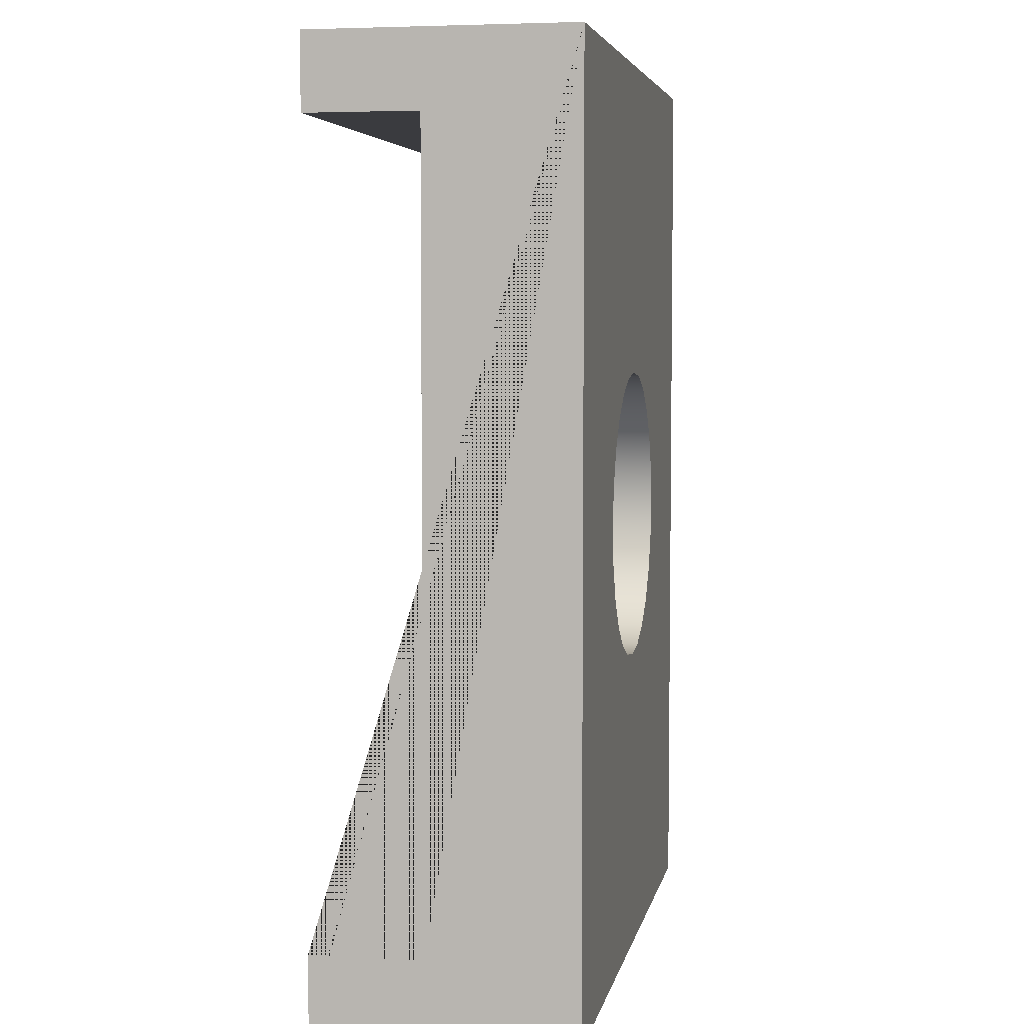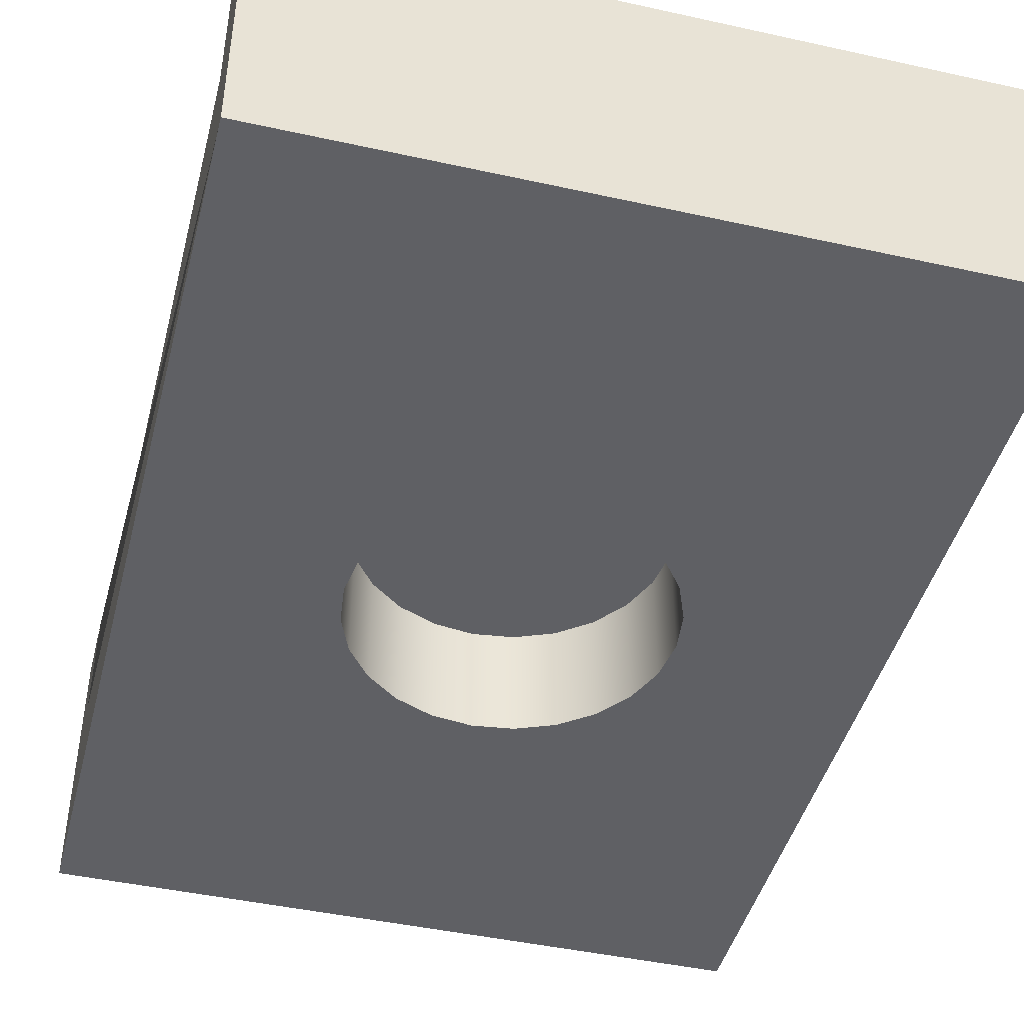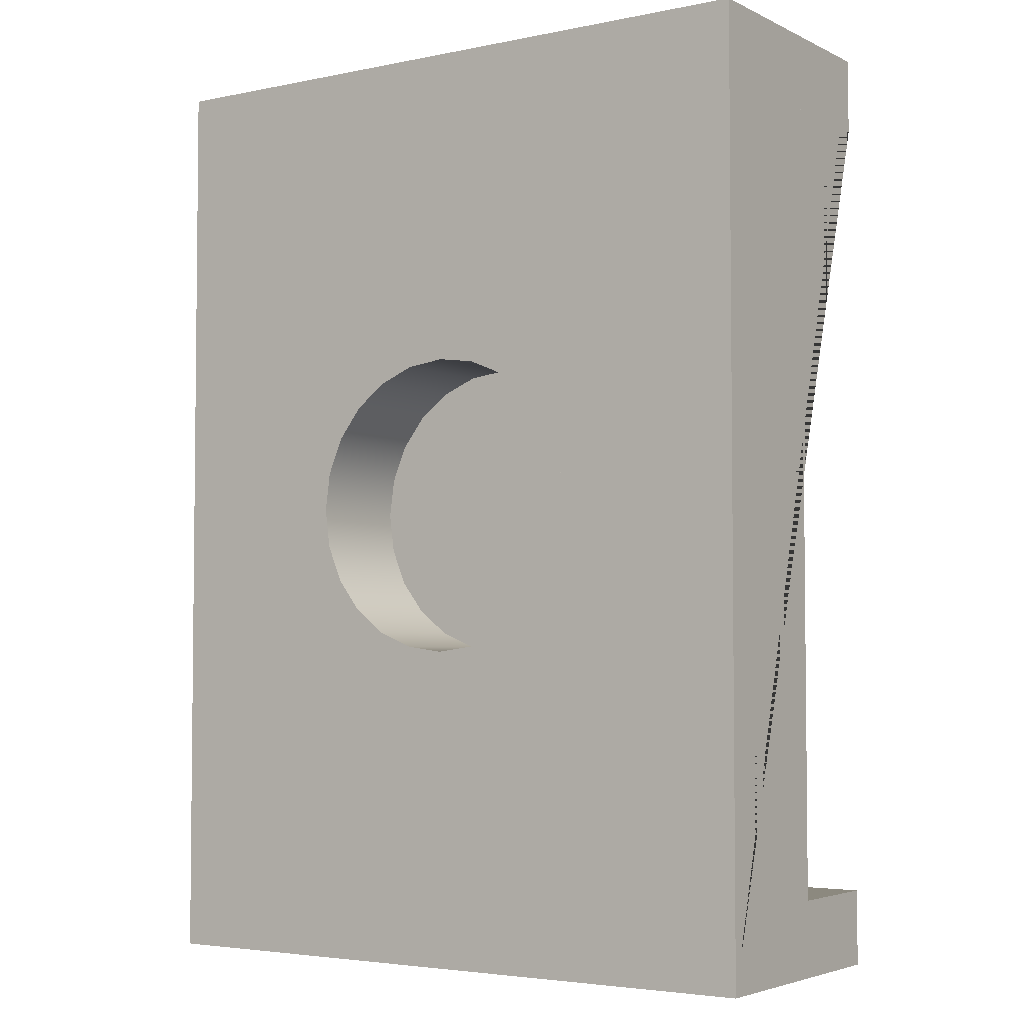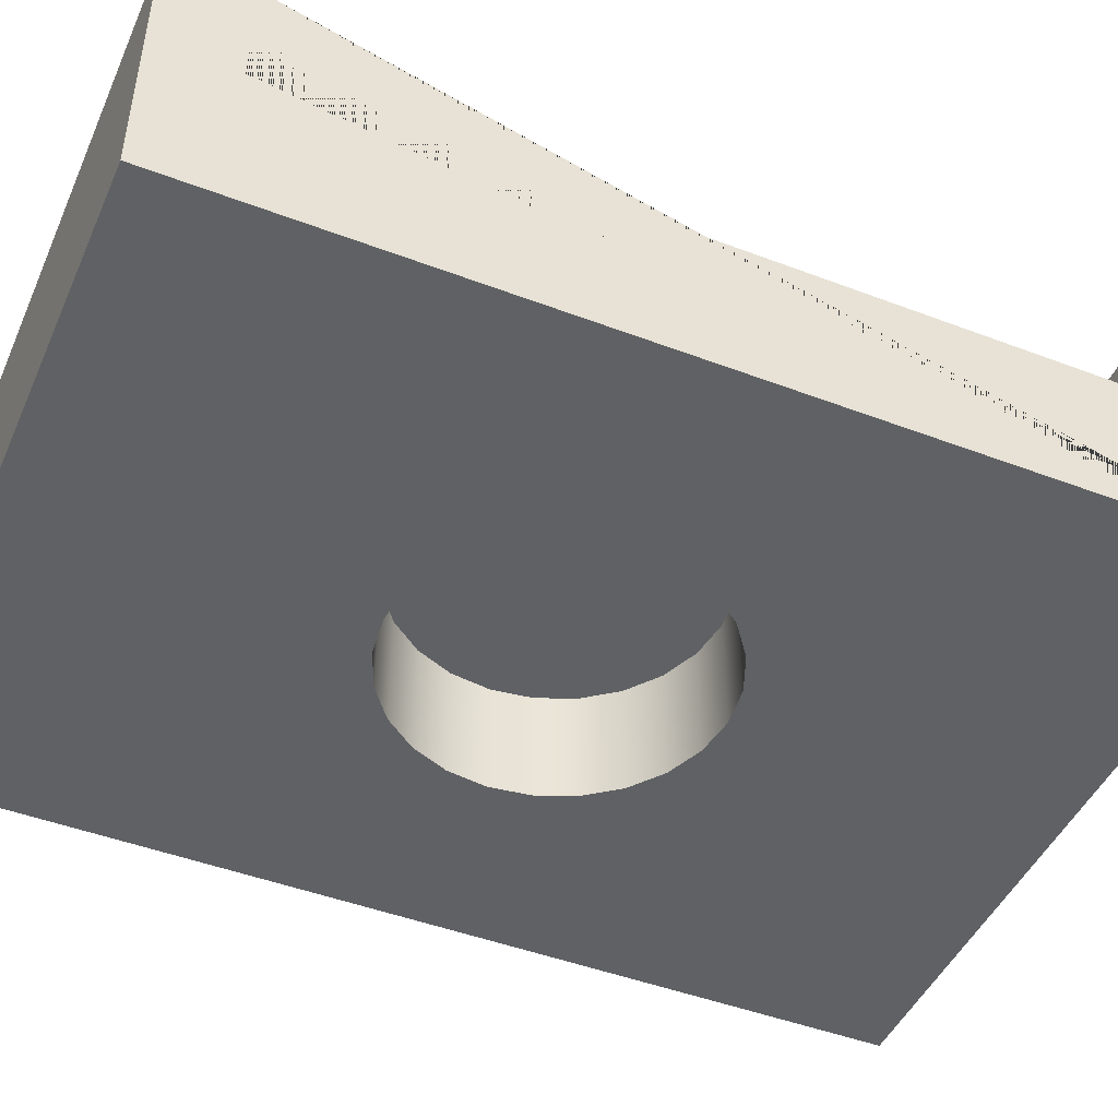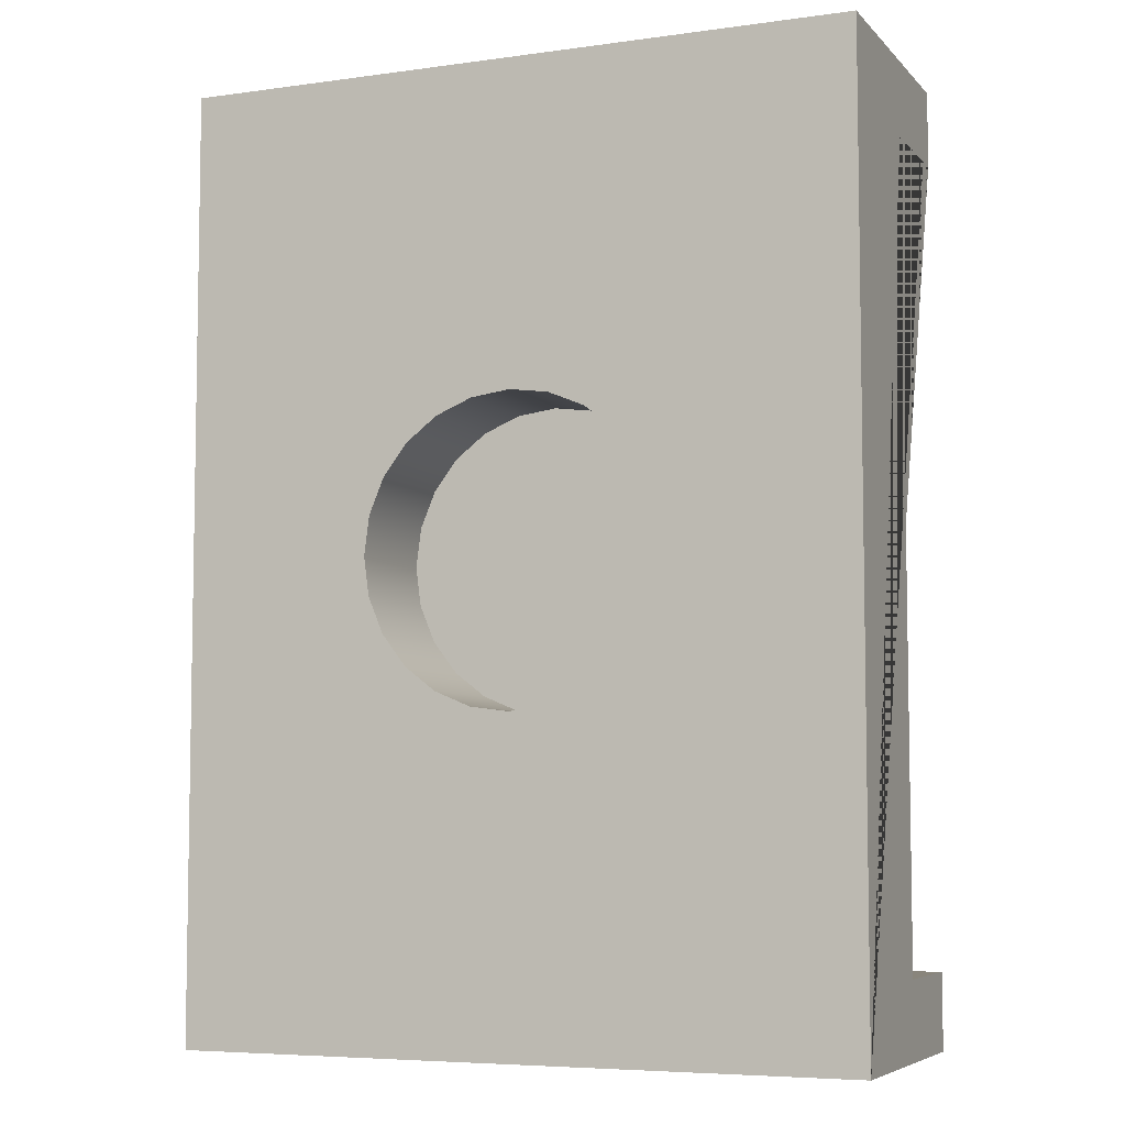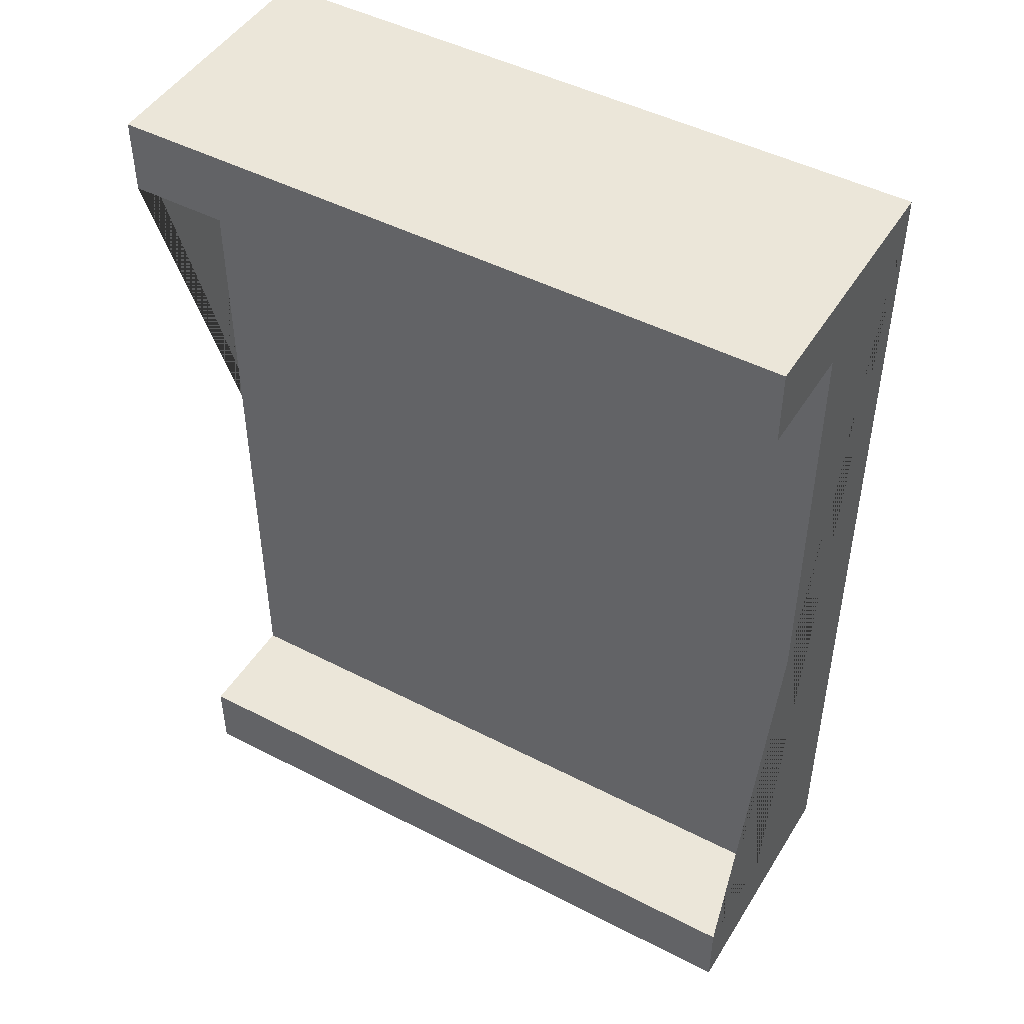
<metadata>
{"format":"obj","ext":"obj","renderer":"f3d","projection":"perspective","resolution":1024,"background":"white","views":[{"elev":5.1,"azim":-79.0,"up":"+Z"},{"elev":-44.7,"azim":165.6,"up":"+Y"},{"elev":-3.9,"azim":34.1,"up":"+Z"},{"elev":-46.5,"azim":-113.4,"up":"+Y"},{"elev":-6.1,"azim":22.5,"up":"+Z"},{"elev":47.1,"azim":-149.7,"up":"+Z"}]}
</metadata>
<code>
g Mesh1 Component_3_1 Model
v 18 7 -23
v -5.753e-16 7 -23
v -5.753e-16 4 -23
v 18 4 -23
f 1 2 3 4
v -5.753e-16 7 -25
v 18 7 -25
f 5 2 1 6
v 0 0 -0
v -5.753e-16 7 -4.512e-16
v -5.753e-16 7 -2
v -5.753e-16 4 -2
v 0 0 -25
f 7 8 9 10 3 2 5 11
v 18 1.128e-14 -0
v 18 7 -4.512e-16
f 12 13 8 7
v 18 0 -25
v 18 4 -2
v 18 7 -2
f 14 6 1 4 15 16 13 12
f 11 5 6 14
v 6.172 0 -15.33
f 14 17 11
v 7 0 -15.96
f 18 17 14
v 7 3 -15.96
v 6.172 3 -15.33
f 19 20 17 18
v 10.04 3 -8.636
v 9 3 -8.5
v 7.965 3 -8.636
v 7 3 -9.036
v 6.172 3 -9.672
v 5.536 3 -10.5
v 5.136 3 -11.46
v 5 3 -12.5
v 5.136 3 -13.54
v 5.536 3 -14.5
v 7.965 3 -16.36
v 9 3 -16.5
v 10.04 3 -16.36
v 11 3 -15.96
v 11.83 3 -15.33
v 12.46 3 -14.5
v 12.86 3 -13.54
v 13 3 -12.5
v 12.86 3 -11.46
v 12.46 3 -10.5
v 11.83 3 -9.672
v 11 3 -9.036
f 21 22 23 24 25 26 27 28 29 30 20 19 31 32 33 34 35 36 37 38 39 40 41 42
v 10.04 0 -8.636
v 9 0 -8.5
f 22 21 43 44
v 11 0 -9.036
f 21 42 45 43
v 11.83 0 -9.672
f 42 41 46 45
v 12.46 0 -10.5
f 41 40 47 46
v 12.86 0 -11.46
f 40 39 48 47
v 13 0 -12.5
f 39 38 49 48
v 12.86 0 -13.54
f 38 37 50 49
v 12.46 0 -14.5
f 37 36 51 50
v 11.83 0 -15.33
f 36 35 52 51
v 11 0 -15.96
f 35 34 53 52
v 10.04 0 -16.36
f 34 33 54 53
v 9 0 -16.5
f 33 32 55 54
v 7.965 0 -16.36
f 32 31 56 55
f 31 19 18 56
f 56 18 14
f 55 56 14
f 54 55 14
f 53 54 14
f 52 53 14
f 51 52 14
f 50 51 14
f 49 50 14
f 12 49 14
f 49 12 48
f 48 12 47
f 47 12 46
f 46 12 45
f 45 12 43
f 43 12 44
v 7.965 0 -8.636
f 44 12 57
v 7 0 -9.036
f 57 12 58
v 6.172 0 -9.672
f 58 12 59
f 12 7 59
v 5.536 0 -10.5
f 59 7 60
v 5.136 0 -11.46
f 60 7 61
f 11 61 7
v 5 0 -12.5
f 62 61 11
f 28 27 61 62
f 27 26 60 61
f 26 25 59 60
f 25 24 58 59
f 24 23 57 58
f 23 22 44 57
v 5.136 0 -13.54
f 29 28 62 63
f 62 11 63
v 5.536 0 -14.5
f 63 11 64
f 64 11 17
f 20 30 64 17
f 30 29 63 64
f 3 10 15 4
f 9 16 15 10
f 13 16 9 8

</code>
